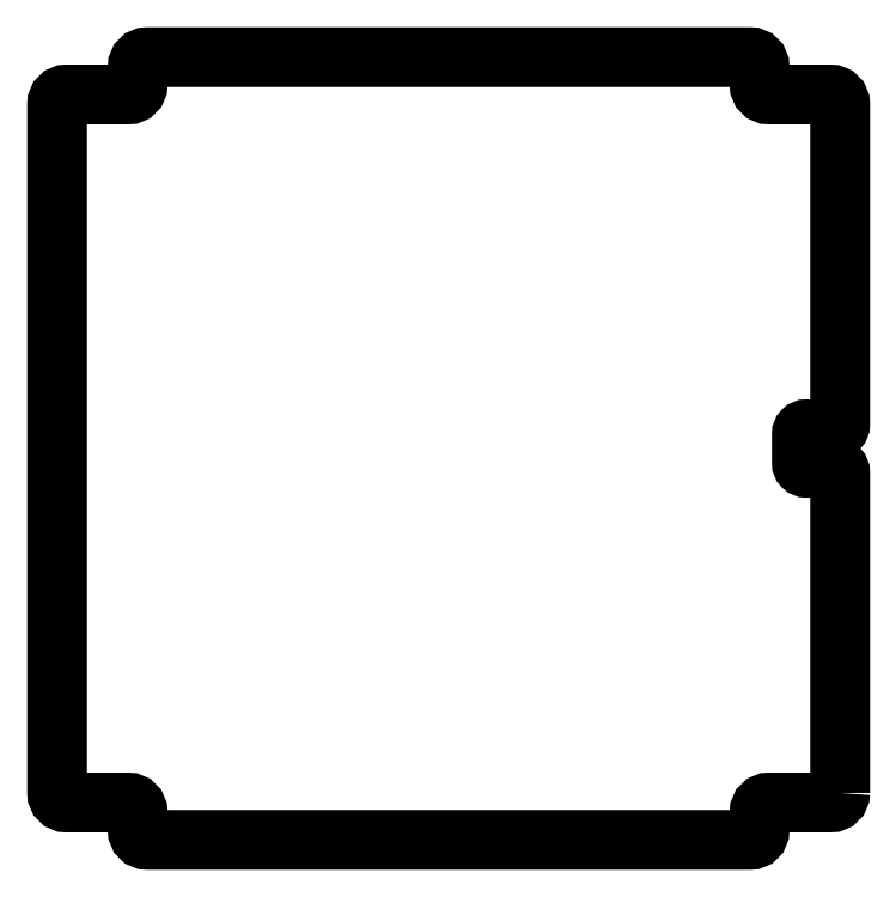
<metadata>
{"format":"dxf","ext":"dxf","renderer":"ezdxf+matplotlib","layout":"modelspace","background":"white","min_lineweight":24,"dpi":150}
</metadata>
<code>
0
SECTION
2
ENTITIES
0
LWPOLYLINE
8
0
90
32
70
1
43
0
10
204
20
-169.5
42
-0.4142
10
199
20
-174.5
10
167
20
-174.5
42
0.4142
10
162
20
-179.5
10
162
20
-189
42
-0.4142
10
157
20
-194
10
-157
20
-194
42
-0.4142
10
-162
20
-189
10
-162
20
-179.5
42
0.4142
10
-167
20
-174.5
10
-199
20
-174.5
42
-0.4142
10
-204
20
-169.5
10
-204
20
189.5
42
-0.4142
10
-199
20
194.5
10
-167
20
194.5
42
0.4142
10
-162
20
199.5
10
-162
20
209
42
-0.4142
10
-157
20
214
10
157
20
214
42
-0.4142
10
162
20
209
10
162
20
199.5
42
0.4142
10
167
20
194.5
10
199
20
194.5
42
-0.4142
10
204
20
189.5
10
204
20
22.5
42
-0.4142
10
201.5
20
20
10
186.5
20
20
42
0.4142
10
184
20
17.5
10
184
20
2.5
42
0.4142
10
186.5
20
-3.729e-11
10
201.5
20
-3.731e-11
42
-0.4142
10
204
20
-2.5
0
ENDSEC
0
EOF

</code>
